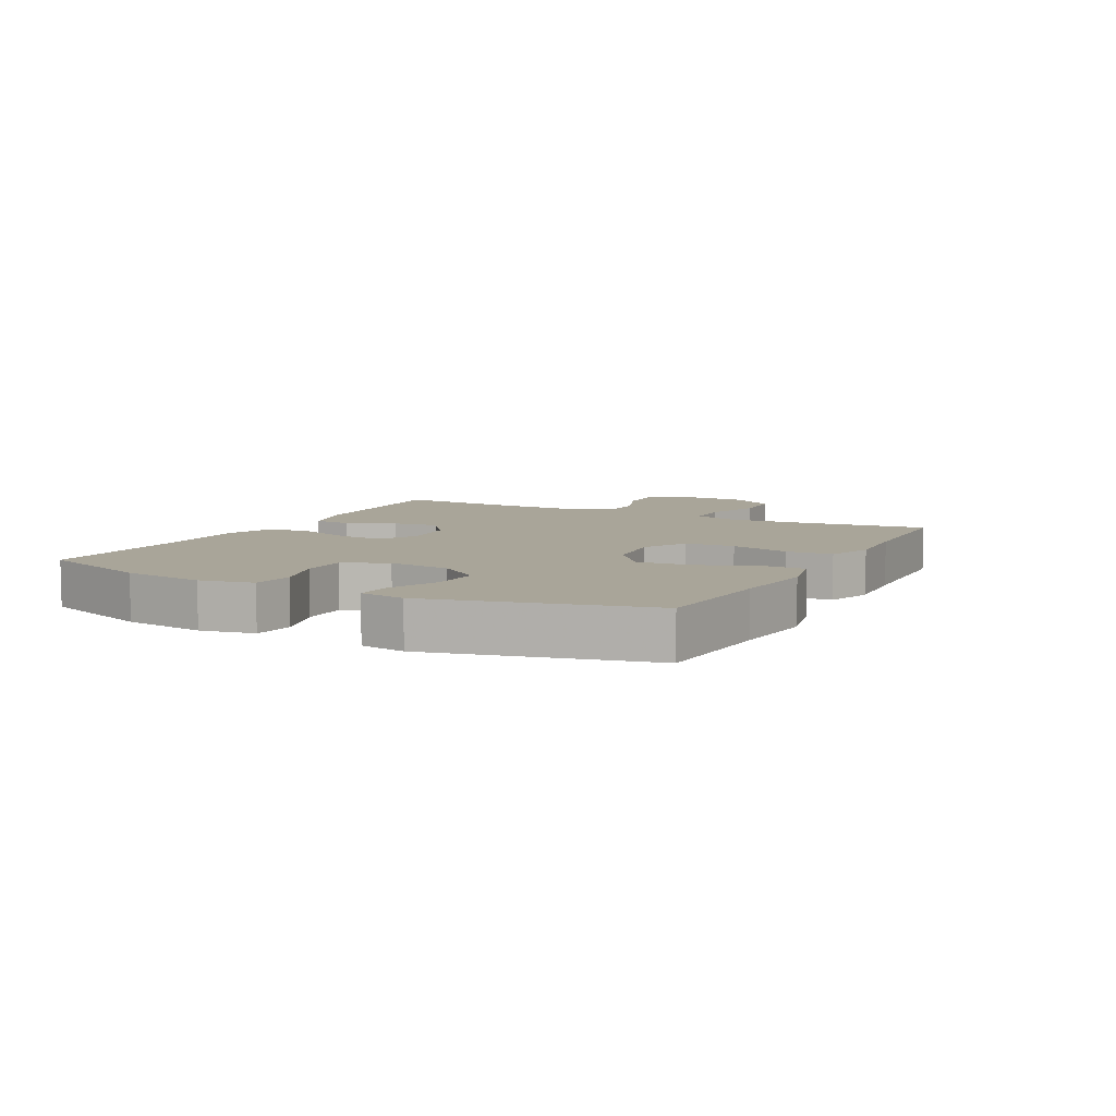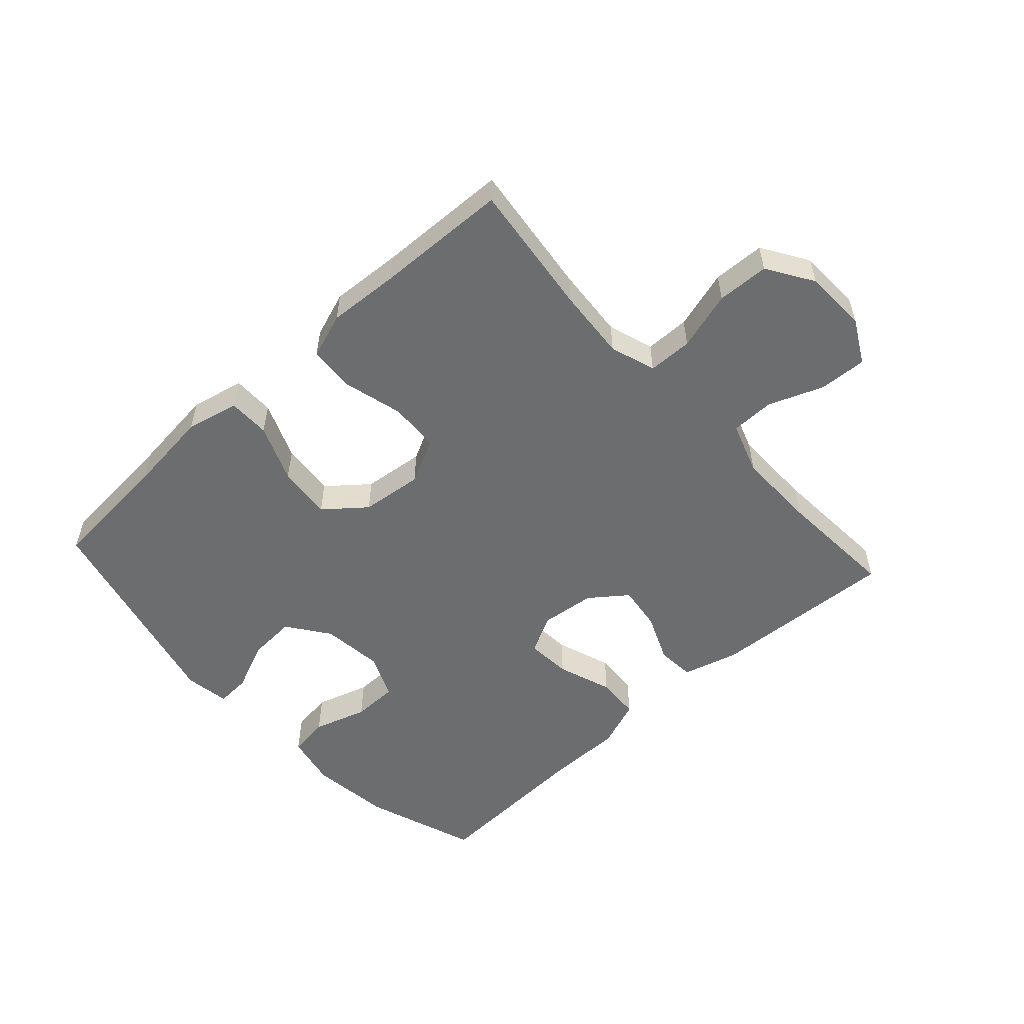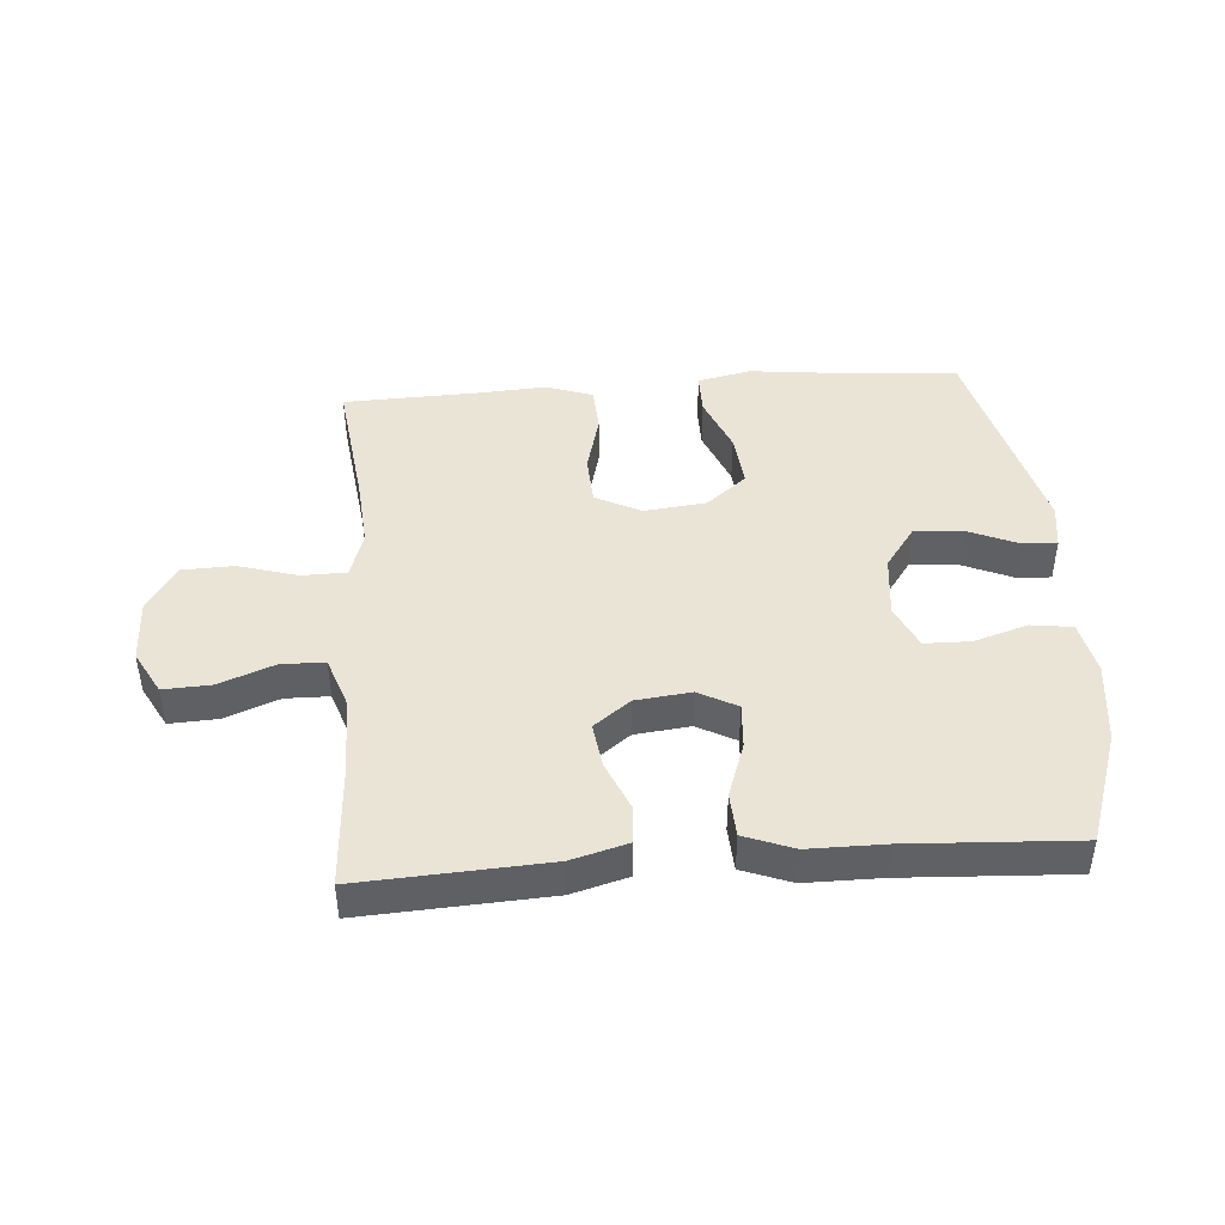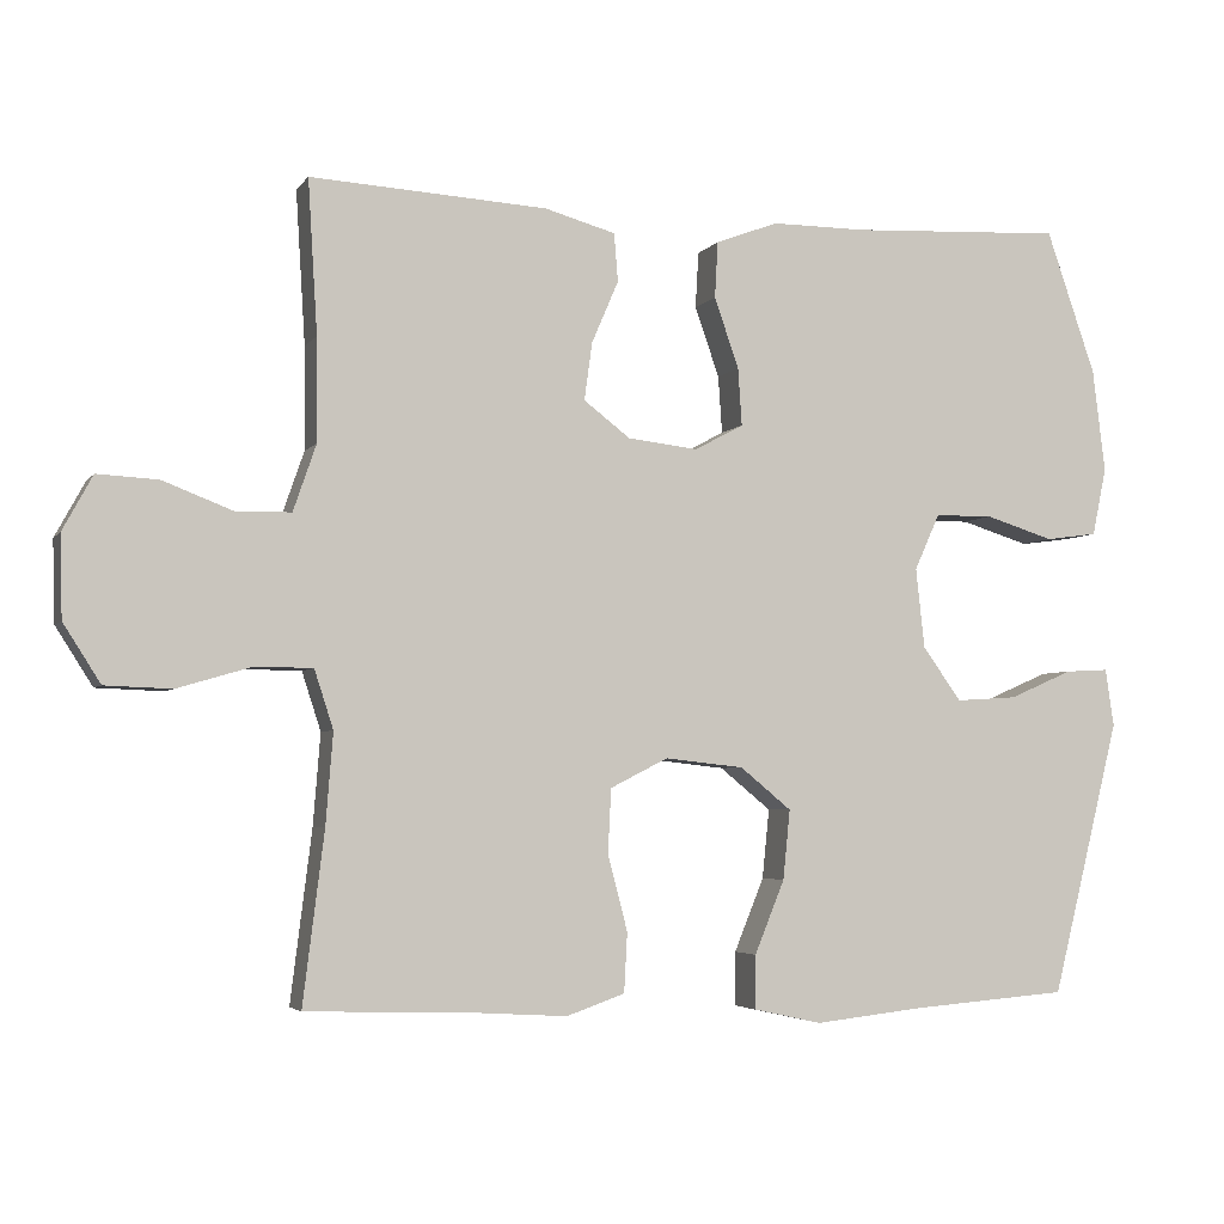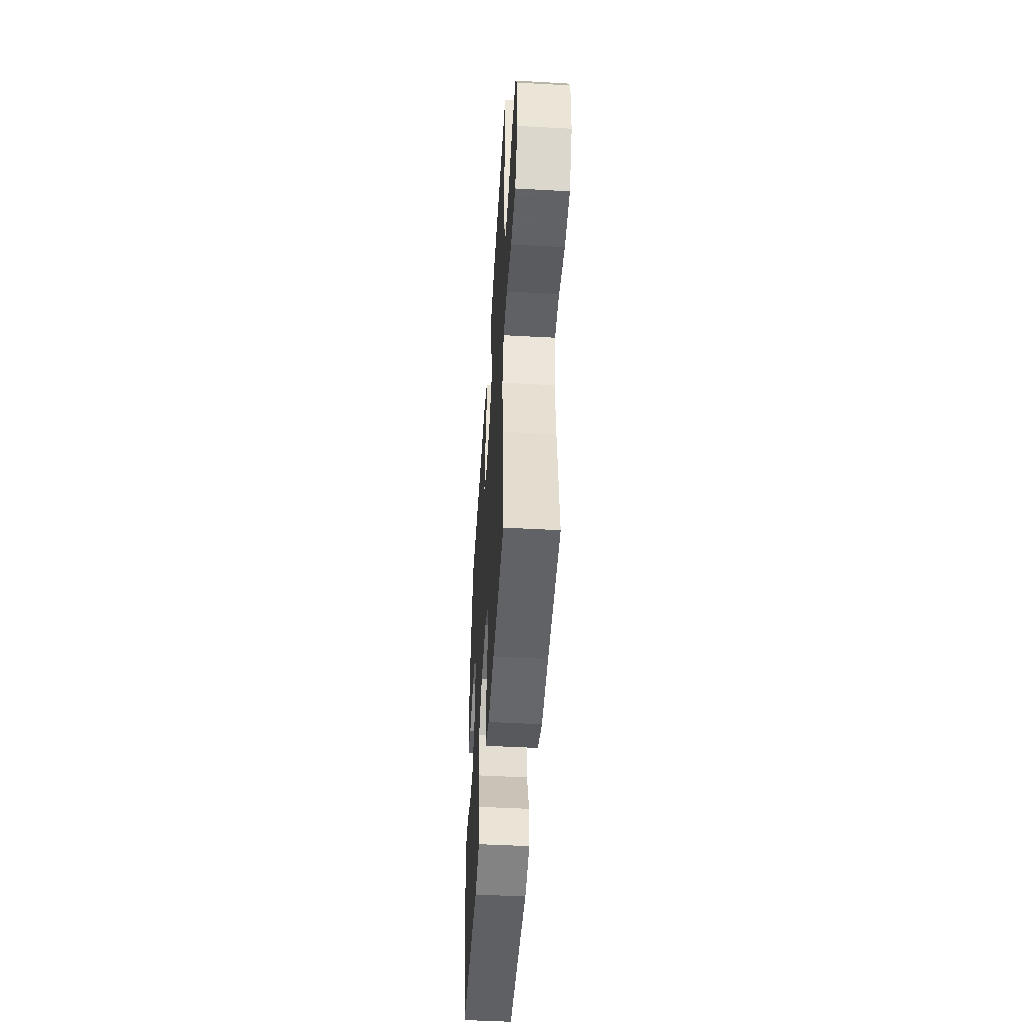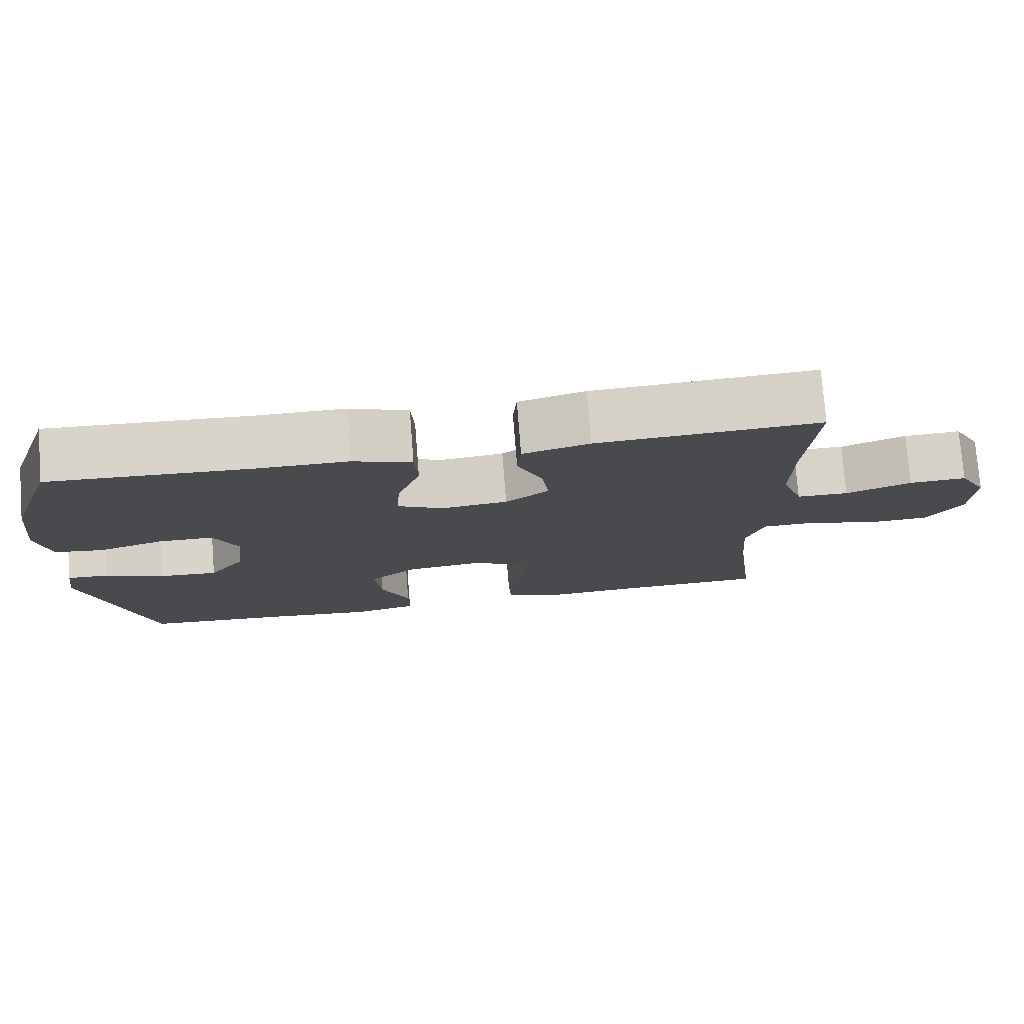
<metadata>
{"format":"obj","ext":"obj","renderer":"f3d","projection":"perspective","resolution":1024,"background":"white","views":[{"elev":7.4,"azim":117.8,"up":"+Y"},{"elev":-53.9,"azim":-137.6,"up":"+Y"},{"elev":43.9,"azim":-4.3,"up":"+Y"},{"elev":-4.1,"azim":-18.7,"up":"+Z"},{"elev":-48.7,"azim":-93.5,"up":"+Z"},{"elev":76.8,"azim":175.5,"up":"+Z"}]}
</metadata>
<code>
v 0.5 0.07 0.5
v 0.563 0.07 0.318
v 0.579 0.07 0.187
v 0.561 0.07 0.101
v 0.495 0.07 0.092
v 0.408 0.07 0.119
v 0.334 0.07 0.118
v 0.302 0.07 0.047
v 0.313 0.07 -0.054
v 0.362 0.07 -0.122
v 0.44 0.07 -0.117
v 0.521 0.07 -0.082
v 0.576 0.07 -0.079
v 0.587 0.07 -0.152
v 0.5 0.07 -0.5
v 0.298 0.07 -0.516
v 0.163 0.07 -0.531
v 0.077 0.07 -0.512
v 0.077 0.07 -0.444
v 0.115 0.07 -0.351
v 0.124 0.07 -0.263
v 0.059 0.07 -0.21
v -0.041 0.07 -0.199
v -0.114 0.07 -0.236
v -0.118 0.07 -0.317
v -0.093 0.07 -0.413
v -0.097 0.07 -0.488
v -0.171 0.07 -0.514
v -0.285 0.07 -0.507
v -0.5 0.07 -0.5
v -0.473 0.07 -0.283
v -0.464 0.07 -0.168
v -0.488 0.07 -0.094
v -0.56 0.07 -0.093
v -0.655 0.07 -0.121
v -0.739 0.07 -0.118
v -0.786 0.07 -0.044
v -0.789 0.07 0.059
v -0.751 0.07 0.129
v -0.674 0.07 0.125
v -0.586 0.07 0.091
v -0.516 0.07 0.092
v -0.487 0.07 0.176
v -0.488 0.07 0.306
v -0.5 0.07 0.5
v -0.2 0.07 0.483
v -0.11 0.07 0.458
v -0.105 0.07 0.397
v -0.139 0.07 0.318
v -0.149 0.07 0.245
v -0.09 0.07 0.2
v -0.001 0.07 0.19
v 0.061 0.07 0.223
v 0.056 0.07 0.296
v 0.025 0.07 0.385
v 0.029 0.07 0.456
v 0.108 0.07 0.486
v 0.23 0.07 0.486
v 0.5 0 0.5
v 0.563 0 0.318
v 0.579 0 0.187
v 0.561 0 0.101
v 0.495 0 0.092
v 0.408 0 0.119
v 0.334 0 0.118
v 0.302 0 0.047
v 0.313 0 -0.054
v 0.362 0 -0.122
v 0.44 0 -0.117
v 0.521 0 -0.082
v 0.576 0 -0.079
v 0.587 0 -0.152
v 0.5 0 -0.5
v 0.298 0 -0.516
v 0.163 0 -0.531
v 0.077 0 -0.512
v 0.077 0 -0.444
v 0.115 0 -0.351
v 0.124 0 -0.263
v 0.059 0 -0.21
v -0.041 0 -0.199
v -0.114 0 -0.236
v -0.118 0 -0.317
v -0.093 0 -0.413
v -0.097 0 -0.488
v -0.171 0 -0.514
v -0.285 0 -0.507
v -0.5 0 -0.5
v -0.473 0 -0.283
v -0.464 0 -0.168
v -0.488 0 -0.094
v -0.56 0 -0.093
v -0.655 0 -0.121
v -0.739 0 -0.118
v -0.786 0 -0.044
v -0.789 0 0.059
v -0.751 0 0.129
v -0.674 0 0.125
v -0.586 0 0.091
v -0.516 0 0.092
v -0.487 0 0.176
v -0.488 0 0.306
v -0.5 0 0.5
v -0.2 0 0.483
v -0.11 0 0.458
v -0.105 0 0.397
v -0.139 0 0.318
v -0.149 0 0.245
v -0.09 0 0.2
v -0.001 0 0.19
v 0.061 0 0.223
v 0.056 0 0.296
v 0.025 0 0.385
v 0.029 0 0.456
v 0.108 0 0.486
v 0.23 0 0.486
f 55 56 57 58
f 54 55 58 1
f 53 54 1 2
f 52 53 2 3
f 46 47 48 49
f 44 45 46 49
f 43 44 49 50
f 42 43 50 51
f 38 39 40 41
f 38 41 42
f 37 38 42
f 34 35 36 37
f 33 34 37 42
f 32 33 42 51
f 29 30 31
f 25 26 27 28
f 24 25 28 29
f 17 18 19 20
f 16 17 20 21
f 15 16 21
f 14 15 21 22
f 11 12 13 14
f 10 11 14 22
f 3 4 5 6
f 52 3 6 7
f 51 52 7 8
f 32 51 8 9
f 24 29 31 32
f 23 24 32
f 23 32 9 10
f 10 22 23
f 116 115 114 113
f 59 116 113 112
f 60 59 112 111
f 61 60 111 110
f 107 106 105 104
f 107 104 103 102
f 108 107 102 101
f 109 108 101 100
f 99 98 97 96
f 100 99 96
f 100 96 95
f 95 94 93 92
f 100 95 92 91
f 109 100 91 90
f 89 88 87
f 86 85 84 83
f 87 86 83 82
f 78 77 76 75
f 79 78 75 74
f 79 74 73
f 80 79 73 72
f 72 71 70 69
f 80 72 69 68
f 64 63 62 61
f 65 64 61 110
f 66 65 110 109
f 67 66 109 90
f 90 89 87 82
f 90 82 81
f 68 67 90 81
f 81 80 68
f 1 59 60 2
f 2 60 61 3
f 3 61 62 4
f 4 62 63 5
f 5 63 64 6
f 6 64 65 7
f 7 65 66 8
f 8 66 67 9
f 9 67 68 10
f 10 68 69 11
f 11 69 70 12
f 12 70 71 13
f 13 71 72 14
f 14 72 73 15
f 15 73 74 16
f 16 74 75 17
f 17 75 76 18
f 18 76 77 19
f 19 77 78 20
f 20 78 79 21
f 21 79 80 22
f 22 80 81 23
f 23 81 82 24
f 24 82 83 25
f 25 83 84 26
f 26 84 85 27
f 27 85 86 28
f 28 86 87 29
f 29 87 88 30
f 30 88 89 31
f 31 89 90 32
f 32 90 91 33
f 33 91 92 34
f 34 92 93 35
f 35 93 94 36
f 36 94 95 37
f 37 95 96 38
f 38 96 97 39
f 39 97 98 40
f 40 98 99 41
f 41 99 100 42
f 42 100 101 43
f 43 101 102 44
f 44 102 103 45
f 45 103 104 46
f 46 104 105 47
f 47 105 106 48
f 48 106 107 49
f 49 107 108 50
f 50 108 109 51
f 51 109 110 52
f 52 110 111 53
f 53 111 112 54
f 54 112 113 55
f 55 113 114 56
f 56 114 115 57
f 57 115 116 58
f 58 116 59 1

</code>
